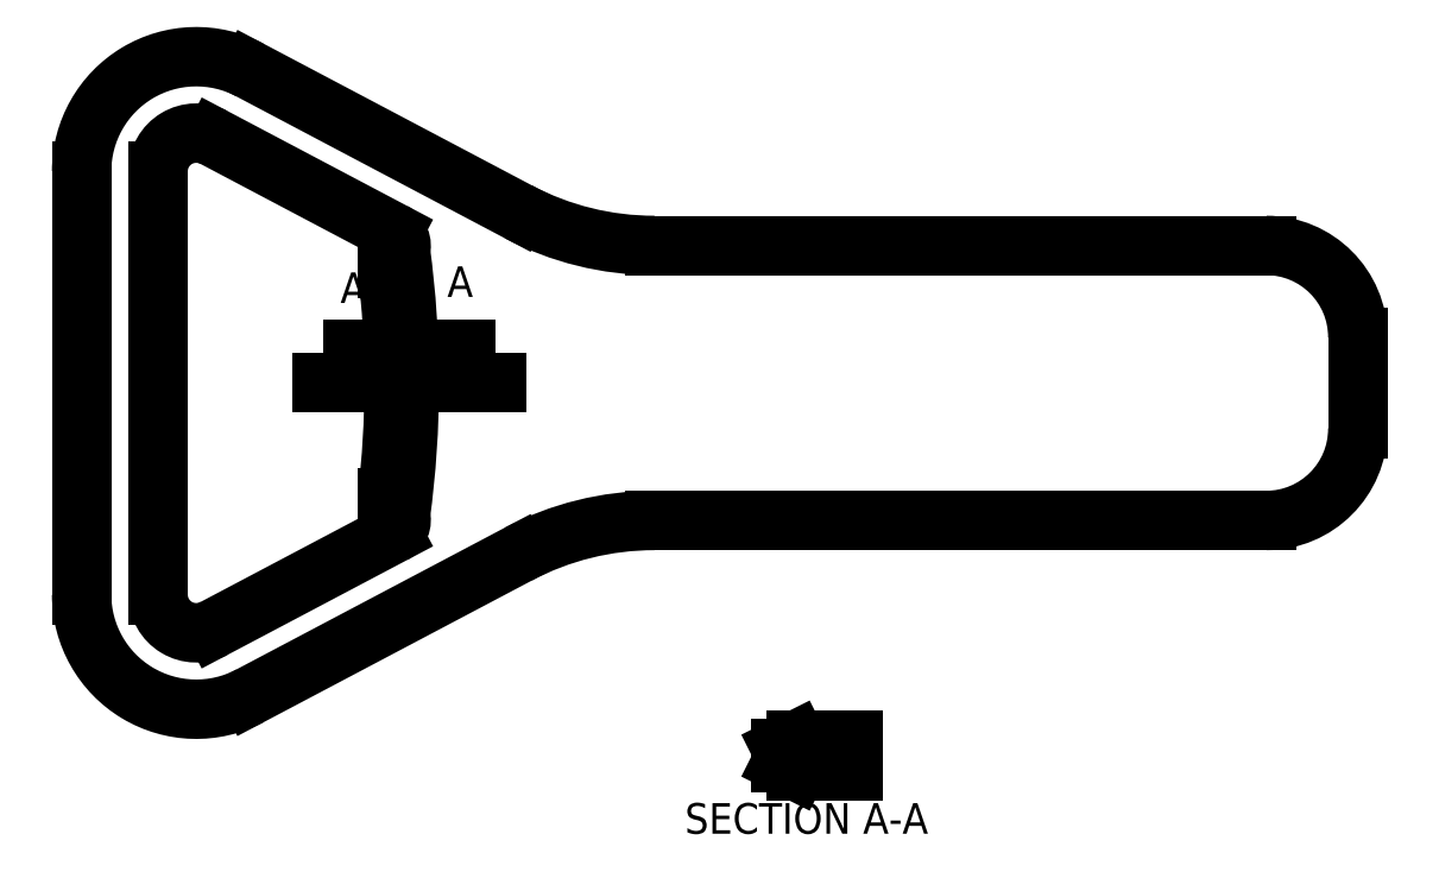
<metadata>
{"format":"dxf","ext":"dxf","renderer":"ezdxf+matplotlib","layout":"modelspace","background":"white","min_lineweight":24,"dpi":150}
</metadata>
<code>
0
SECTION
2
ENTITIES
0
INSERT
8
Geometry
2
SE
10
0
20
0
30
0
0
INSERT
8
Geometry
2
SE1
10
0
20
0
30
0
0
TEXT
8
Geometry
10
104.4
20
204.3
30
0
40
2
1
SECTION A-A
7
SEACAD_ArialB
11
104.4
21
206.3
31
0
73
     3
0
INSERT
8
Geometry
2
SE4
10
0
20
0
30
0
0
ENDSEC
0
EOF

</code>
